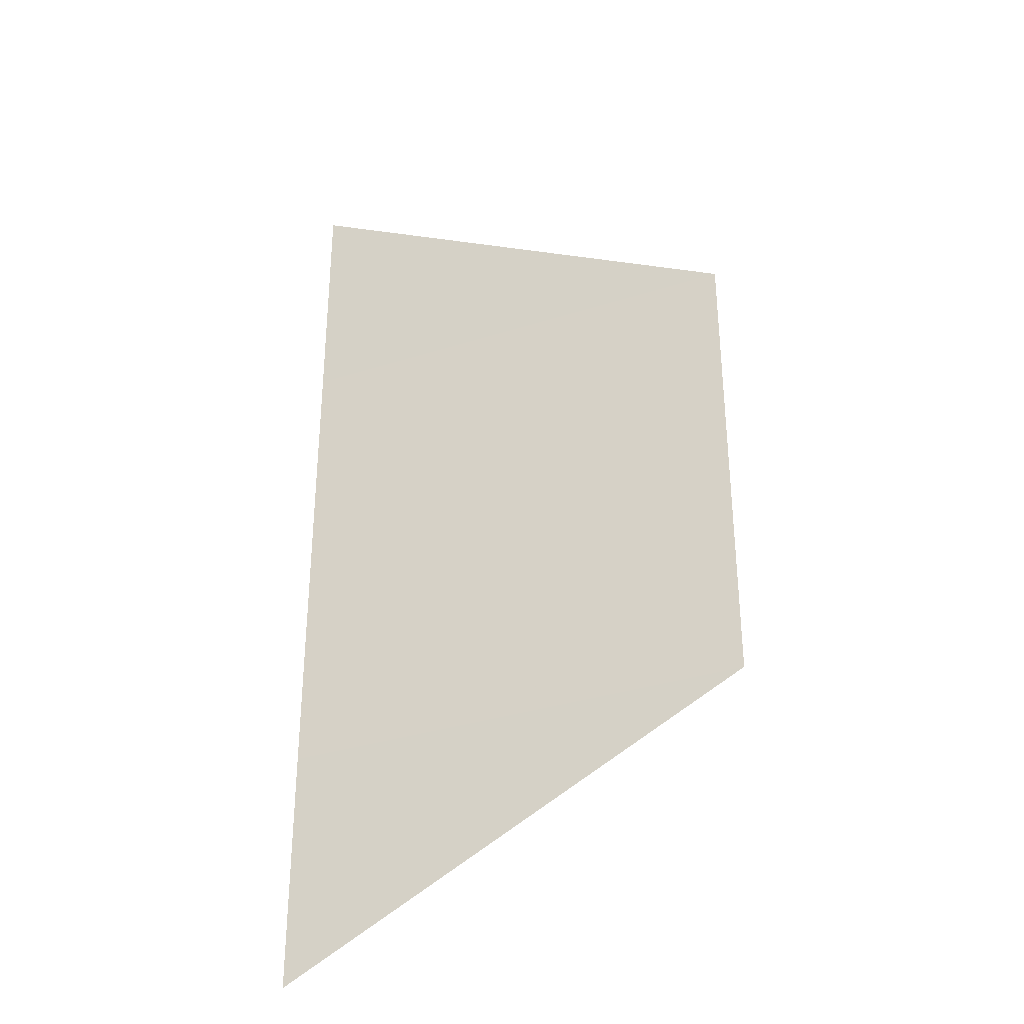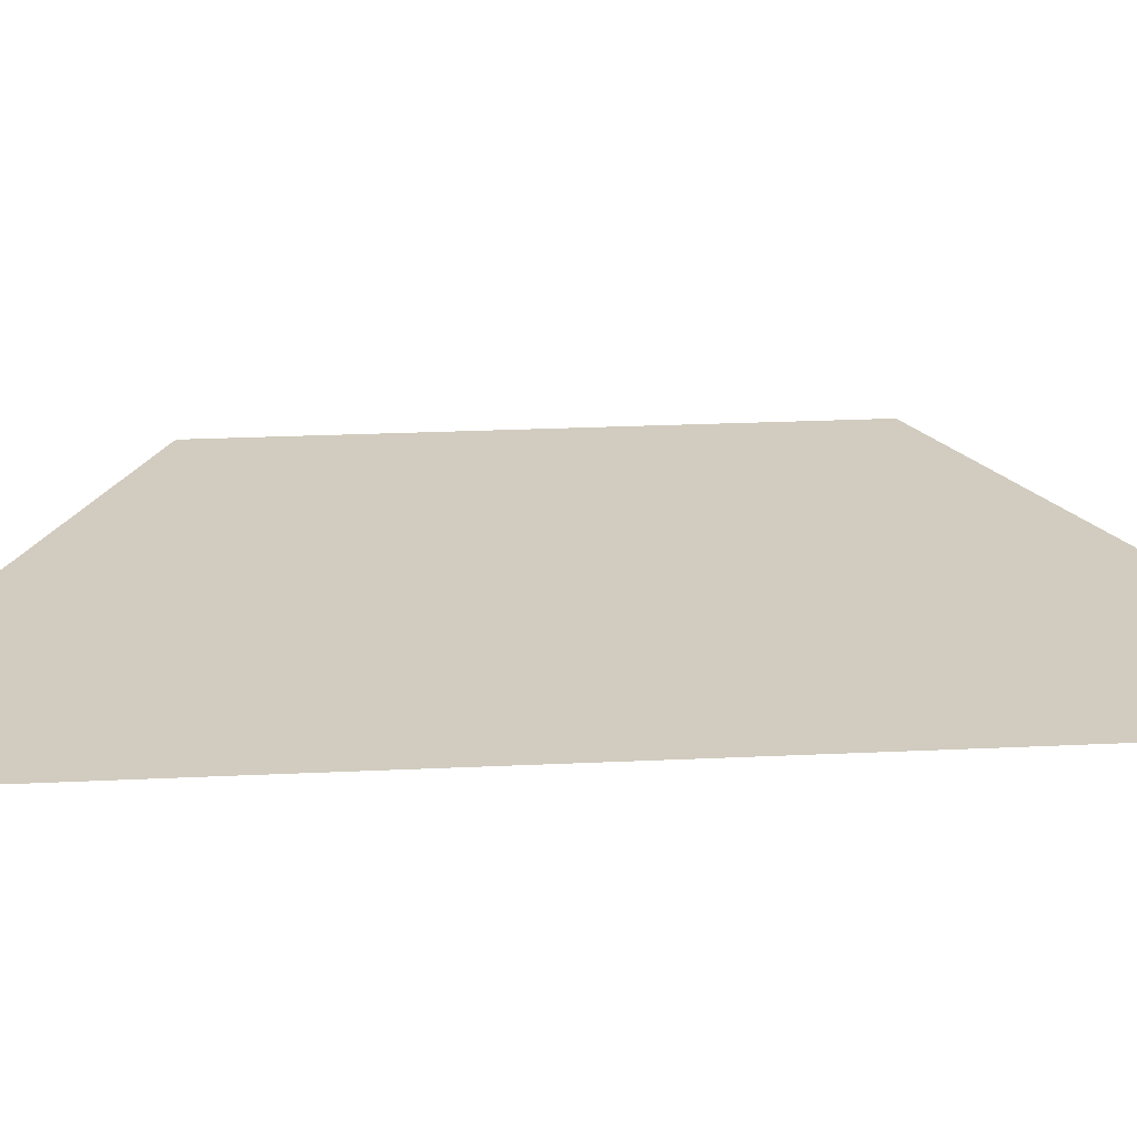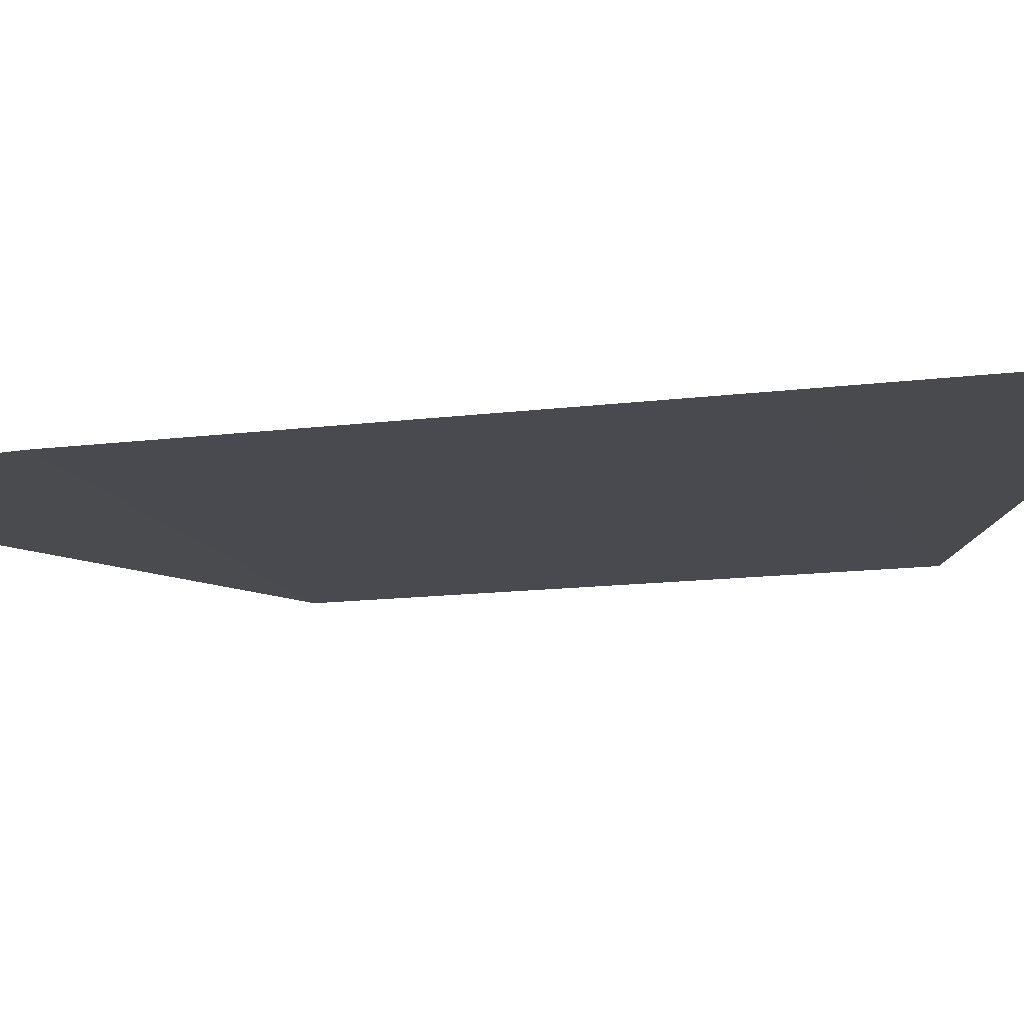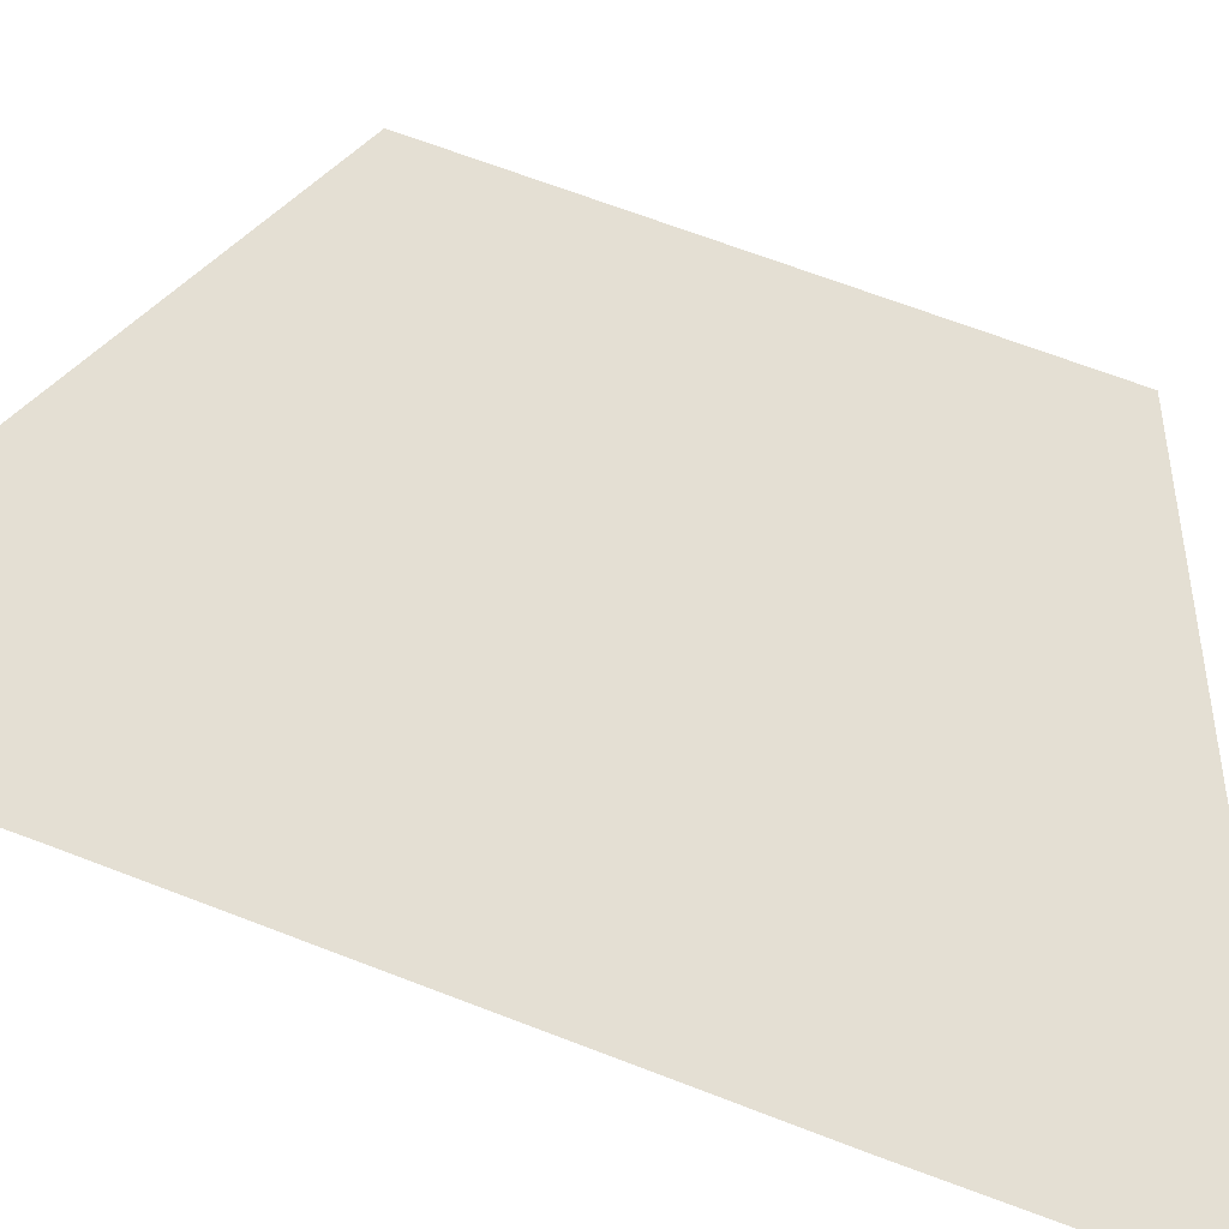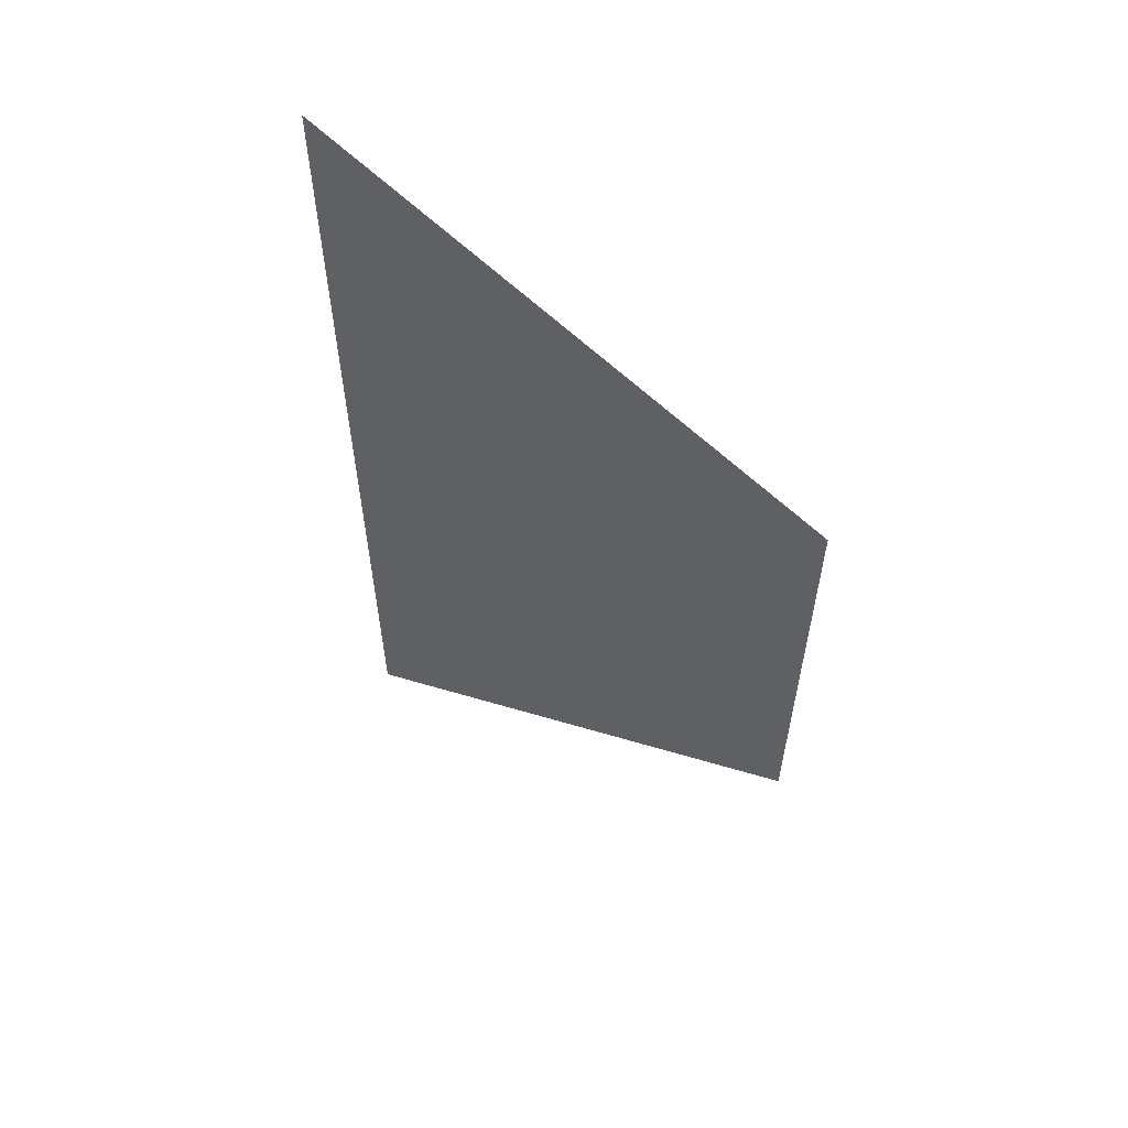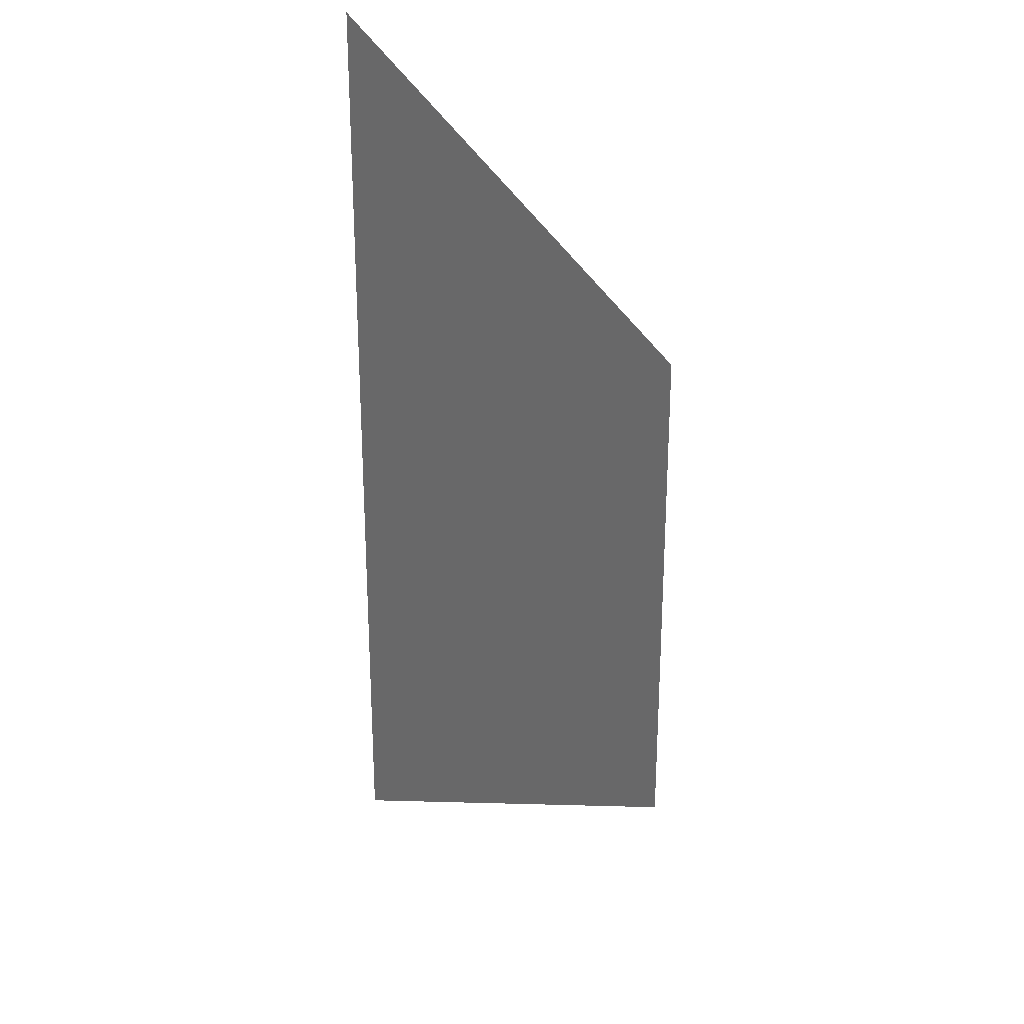
<metadata>
{"format":"obj","ext":"obj","renderer":"f3d","projection":"perspective","resolution":1024,"background":"white","views":[{"elev":-33.9,"azim":-157.0,"up":"+Z"},{"elev":24.1,"azim":85.3,"up":"+Y"},{"elev":-13.4,"azim":108.3,"up":"+Y"},{"elev":65.3,"azim":111.2,"up":"+Y"},{"elev":60.1,"azim":-149.6,"up":"+Z"},{"elev":26.1,"azim":-130.7,"up":"+Z"}]}
</metadata>
<code>
o 4277
v 2175 1861 9.123
v 2175 1861 9.123
v 2175 1861 9.118
v 2175 1861 9.123
v 2175 1861 9.133
v 2175 1861 9.123
v 2175 1861 9.133
v 2175 1861 9.123
v 2175 1861 9.123
v 2175 1861 9.123
v 2175 1861 9.133
v 2175 1861 9.123
v 2175 1861 9.133
v 2175 1861 9.133
v 2175 1861 9.133
v 2175 1861 9.138
v 2175 1861 9.133
v 2175 1861 9.133
f 1 2 3
f 4 2 5
f 6 5 7
f 8 9 3
f 10 9 11
f 12 11 13
f 14 15 16
f 17 18 16

</code>
